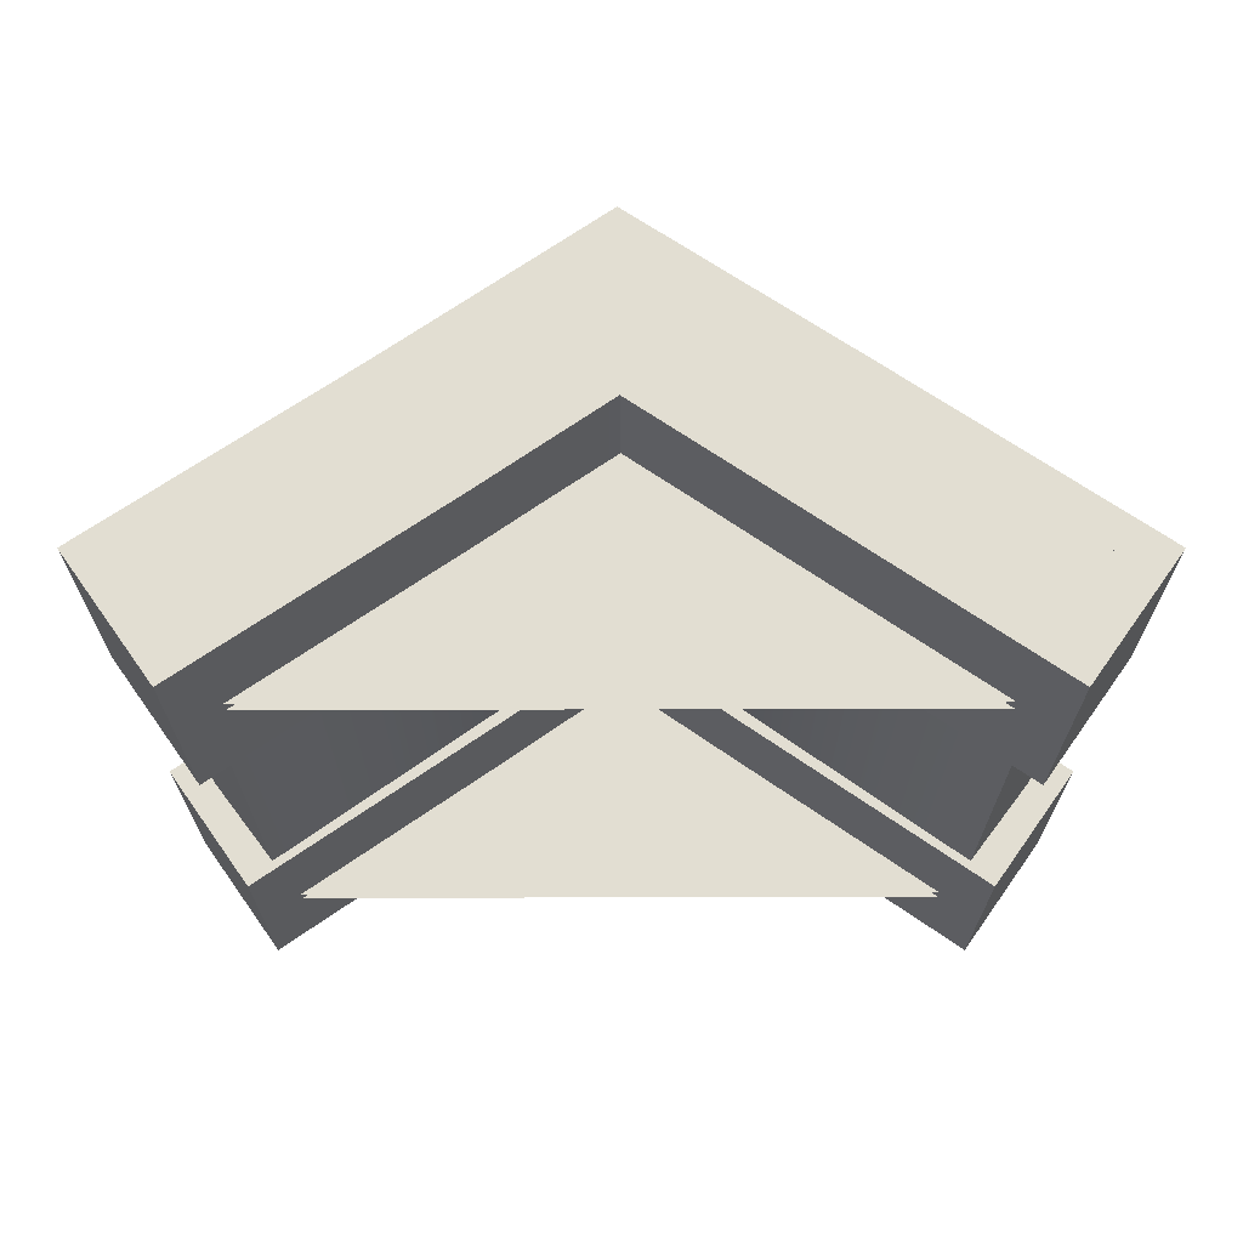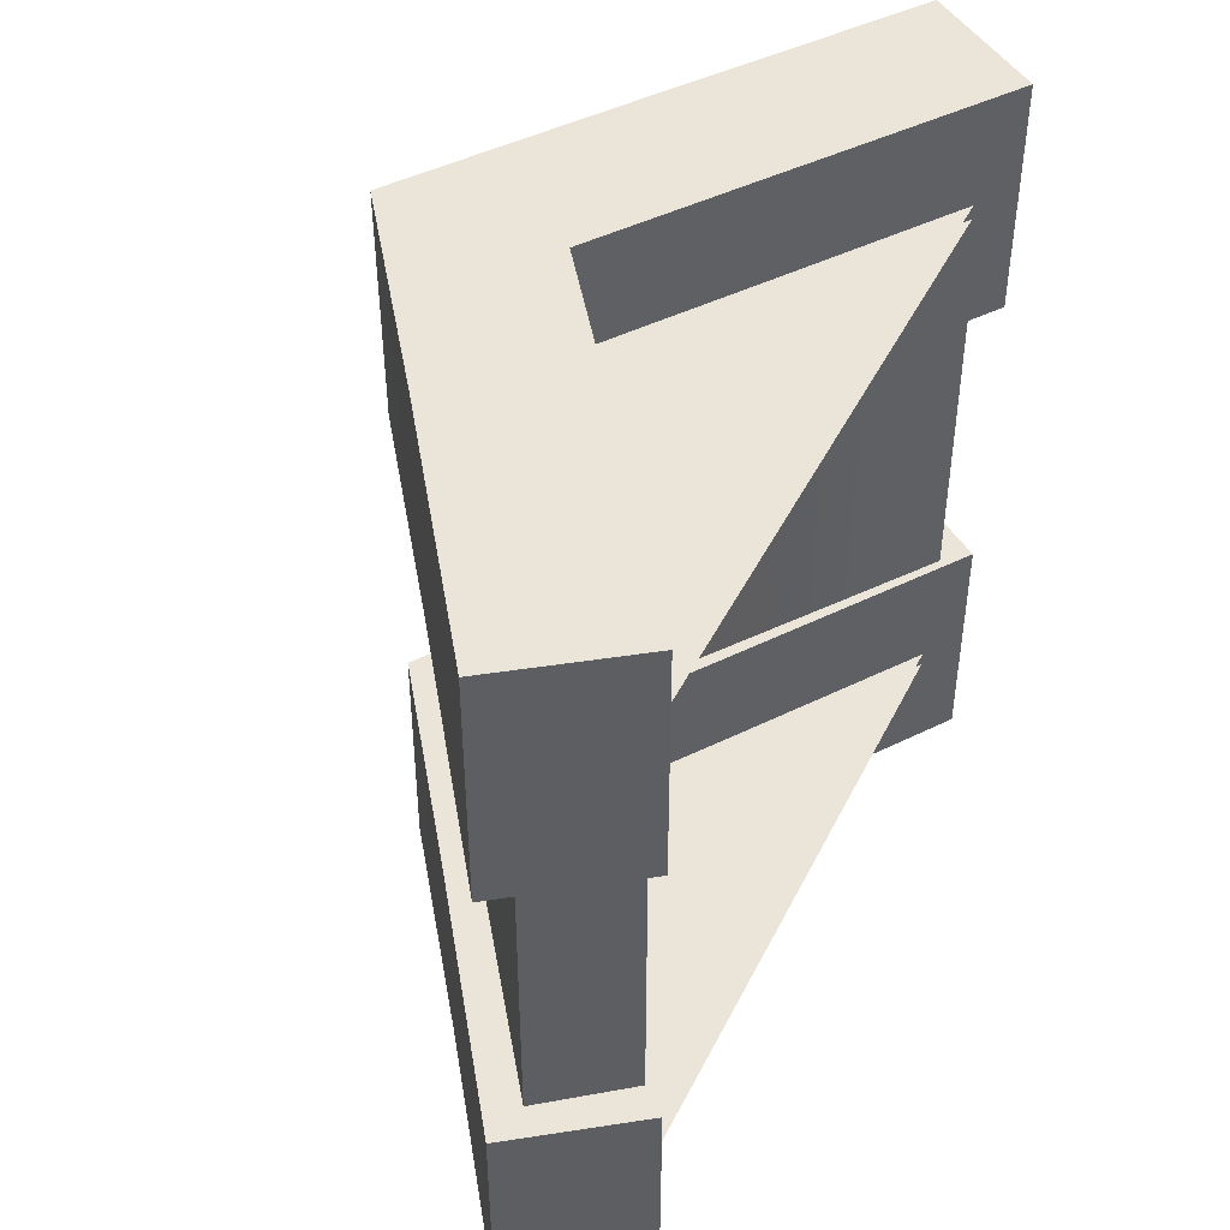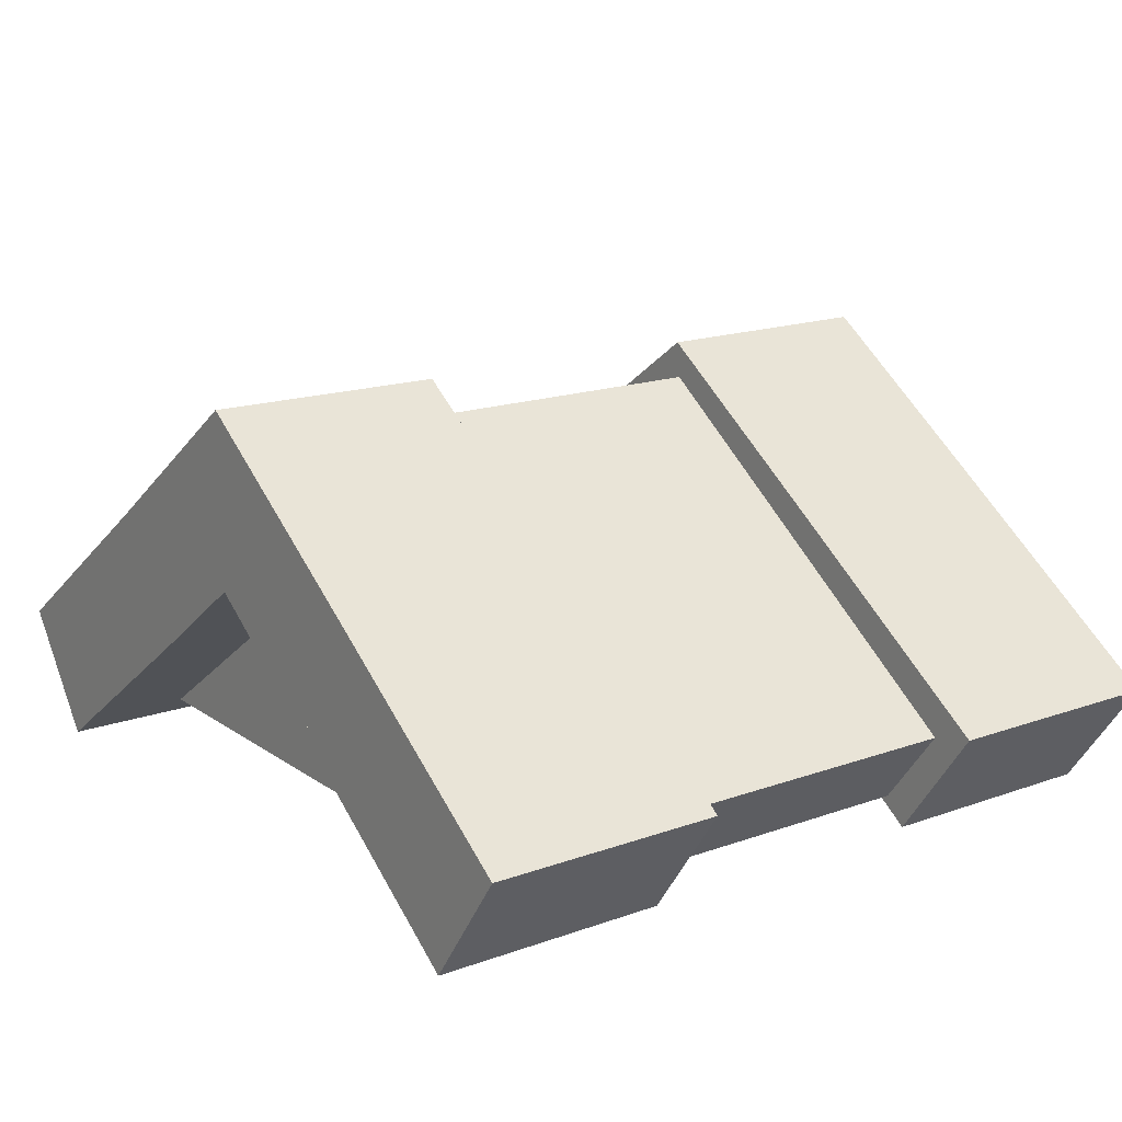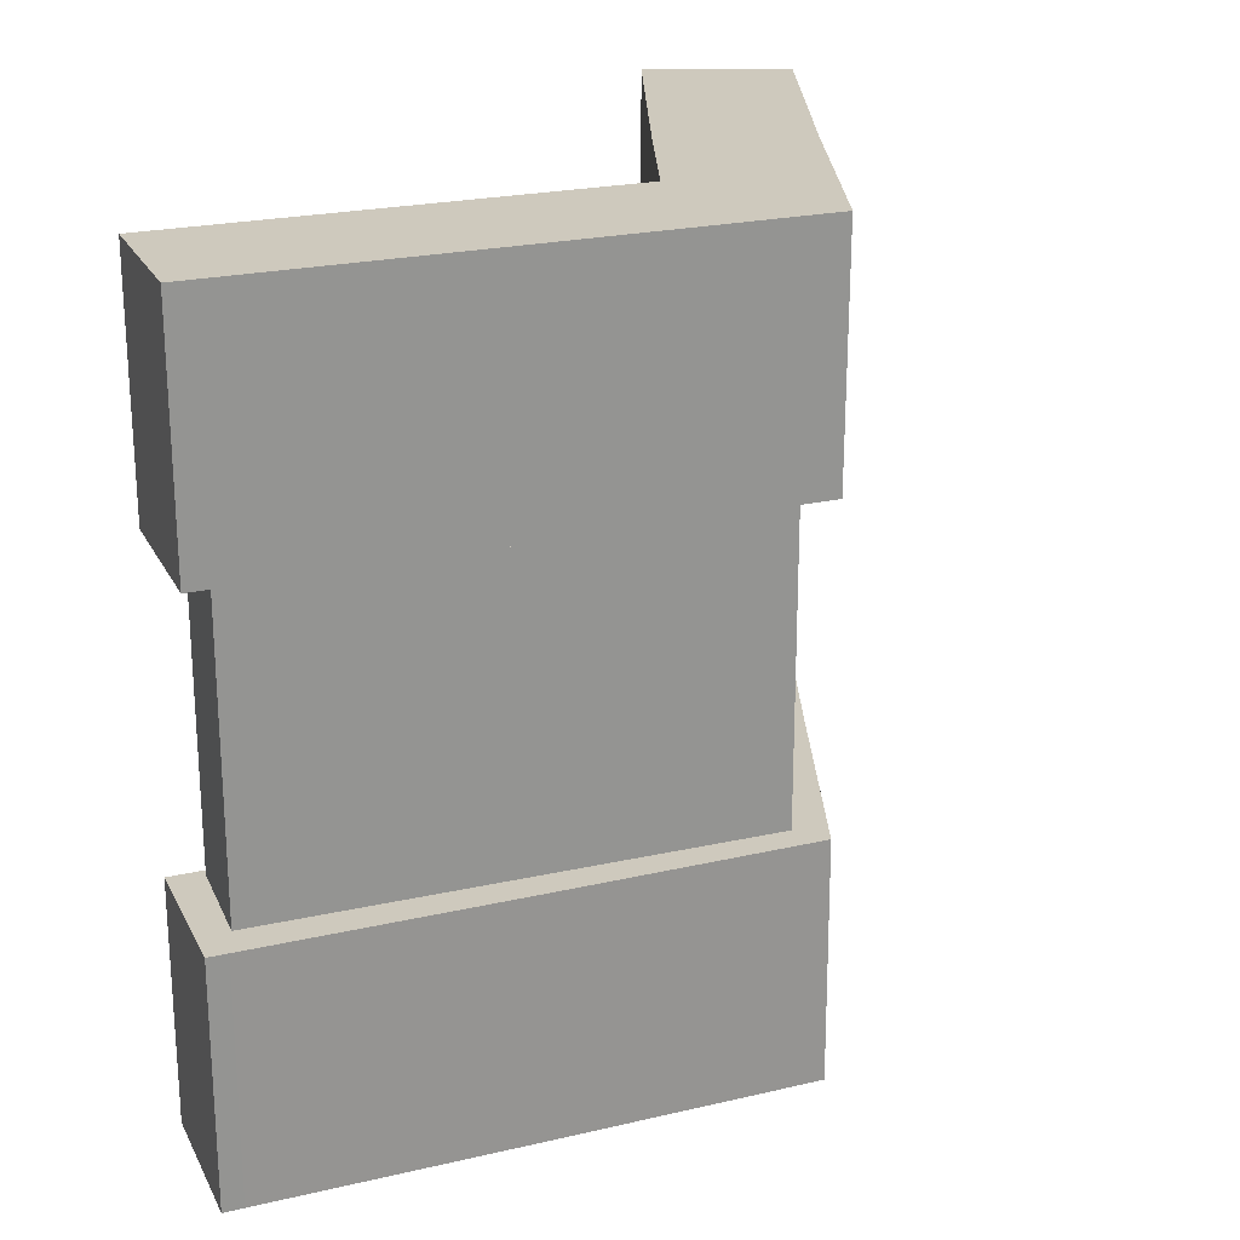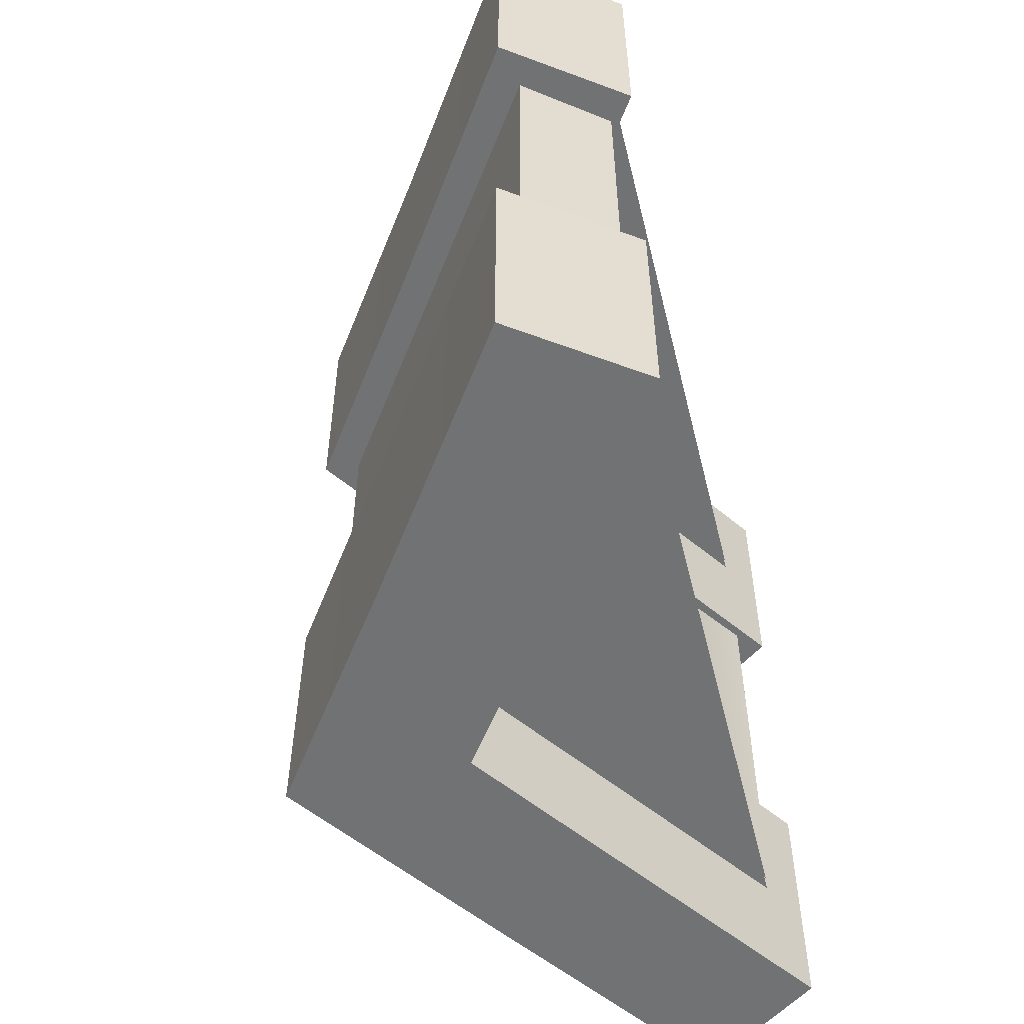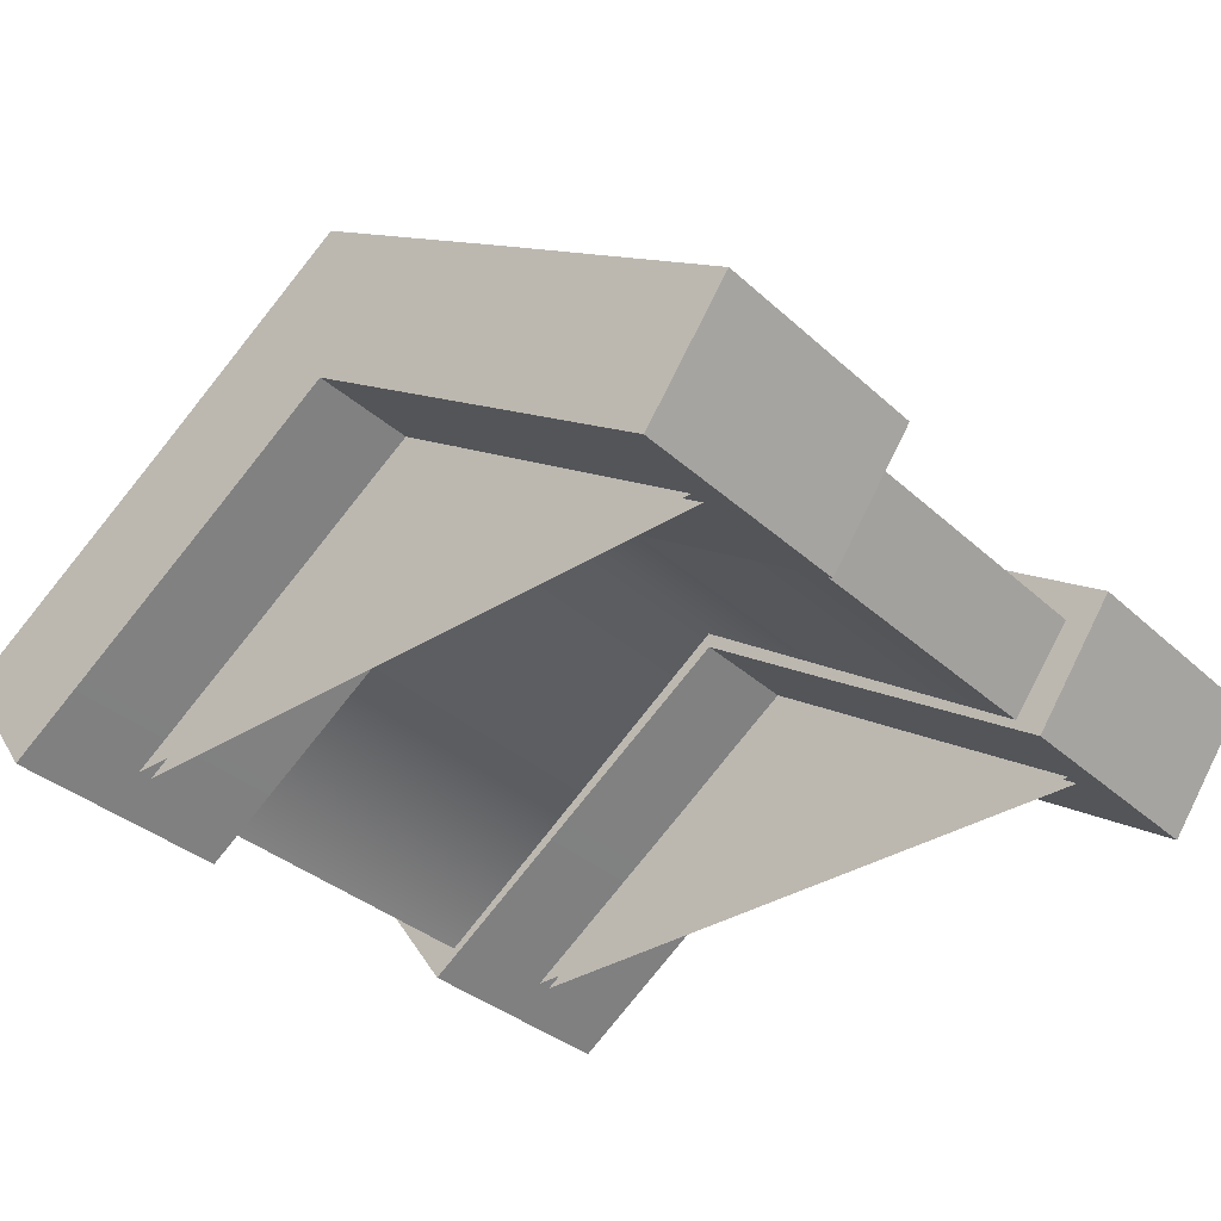
<metadata>
{"format":"obj","ext":"obj","renderer":"f3d","projection":"perspective","resolution":1024,"background":"white","views":[{"elev":-22.1,"azim":0.0,"up":"+Y"},{"elev":45.5,"azim":-64.6,"up":"+Z"},{"elev":16.7,"azim":54.0,"up":"+Y"},{"elev":22.7,"azim":123.4,"up":"+Z"},{"elev":-55.4,"azim":-76.0,"up":"+Z"},{"elev":-35.0,"azim":40.0,"up":"+Y"}]}
</metadata>
<code>
v -40.02 -23.7 17.09
v -49.28 -10.72 17.09
v -40.02 -23.7 43.45
v -49.28 -10.72 43.45
v -13.67 -5.371 43.45
v -13.67 -5.371 17.09
v -22.93 7.615 17.09
v -22.93 7.615 43.45
v -37.51 -20.85 31.57
v 37.51 -20.66 31.57
v -37.51 -20.85 29.93
v 37.51 -20.66 29.93
v -0.1812 5.771 31.57
v -0.1655 5.782 29.93
v -0.1606 4.237 43.45
v 0.02856 4.194 17.09
v -0.3366 23.63 17.09
v -0.4031 23.7 43.45
v 40.02 -23.7 17.09
v 49.28 -10.72 17.09
v 40.02 -23.7 43.45
v 49.28 -10.72 43.45
v 13.67 -5.371 43.45
v 13.67 -5.371 17.09
v 22.93 7.615 17.09
v 22.93 7.615 43.45
v -40.02 -23.7 -17.09
v -49.28 -10.72 -17.09
v -40.02 -23.7 -43.45
v -49.28 -10.72 -43.45
v -13.67 -5.371 -43.45
v -13.67 -5.371 -17.09
v -22.93 7.615 -17.09
v -22.93 7.615 -43.45
v -37.51 -20.85 -31.57
v 37.51 -20.66 -31.57
v -37.51 -20.85 -29.93
v 37.51 -20.66 -29.93
v -37.54 -20.85 -42.54
v -44.32 -11.93 -42.54
v -37.54 -20.85 43.45
v -44.32 -11.93 43.45
v -0.1812 5.771 -31.57
v -0.1655 5.782 -29.93
v -0.1606 4.237 -43.45
v 0.02856 4.194 -17.09
v -0.3366 23.63 -17.09
v -0.4031 23.7 -43.45
v 0.09662 19.57 -42.54
v 0.09662 19.57 43.45
v 0.0271 5.996 43.45
v 0.0271 5.996 -42.54
v 40.02 -23.7 -17.09
v 49.28 -10.72 -17.09
v 40.02 -23.7 -43.45
v 49.28 -10.72 -43.45
v 13.67 -5.371 -43.45
v 13.67 -5.371 -17.09
v 22.93 7.615 -17.09
v 22.93 7.615 -43.45
v 37.54 -20.85 -42.54
v 44.32 -11.93 -42.54
v 37.54 -20.85 43.45
v 44.32 -11.93 43.45
f 1 3 4 2
f 13 9 10
f 12 11 14
f 1 6 5 3
f 1 2 7 6
f 4 8 7 2
f 8 4 3 5
f 18 8 5 15
f 17 7 8 18
f 16 6 7 17
f 15 5 6 16
f 19 20 22 21
f 23 24 19 21
f 19 24 25 20
f 25 26 22 20
f 21 22 26 23
f 16 24 23 15
f 17 25 24 16
f 18 26 25 17
f 15 23 26 18
f 27 28 30 29
f 39 41 42 40
f 43 36 35
f 38 44 37
f 27 29 31 32
f 27 32 33 28
f 30 28 33 34
f 34 31 29 30
f 48 45 31 34
f 47 48 34 33
f 46 47 33 32
f 45 46 32 31
f 49 40 42 50
f 52 51 41 39
f 53 55 56 54
f 61 62 64 63
f 52 61 63 51
f 57 55 53 58
f 53 54 59 58
f 59 54 56 60
f 55 57 60 56
f 46 45 57 58
f 47 46 58 59
f 48 47 59 60
f 45 48 60 57
f 49 50 64 62

</code>
